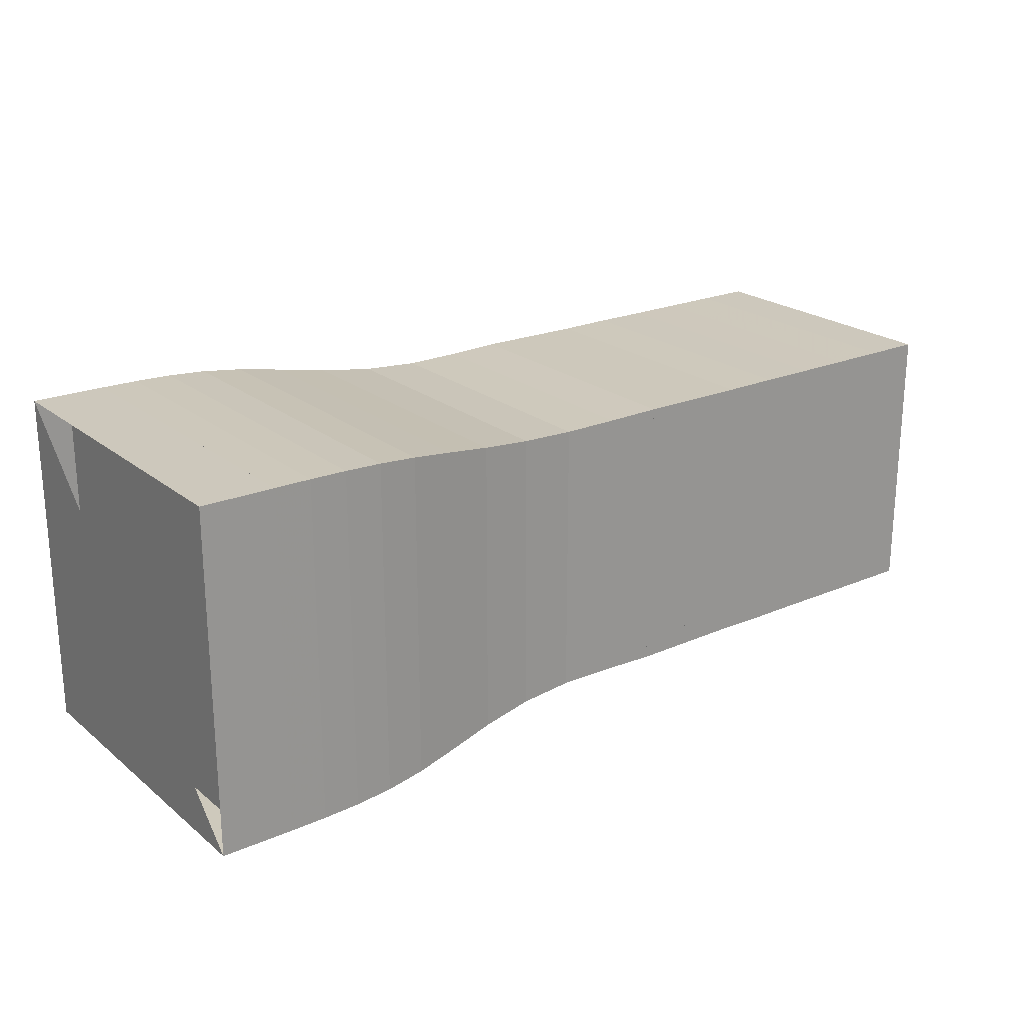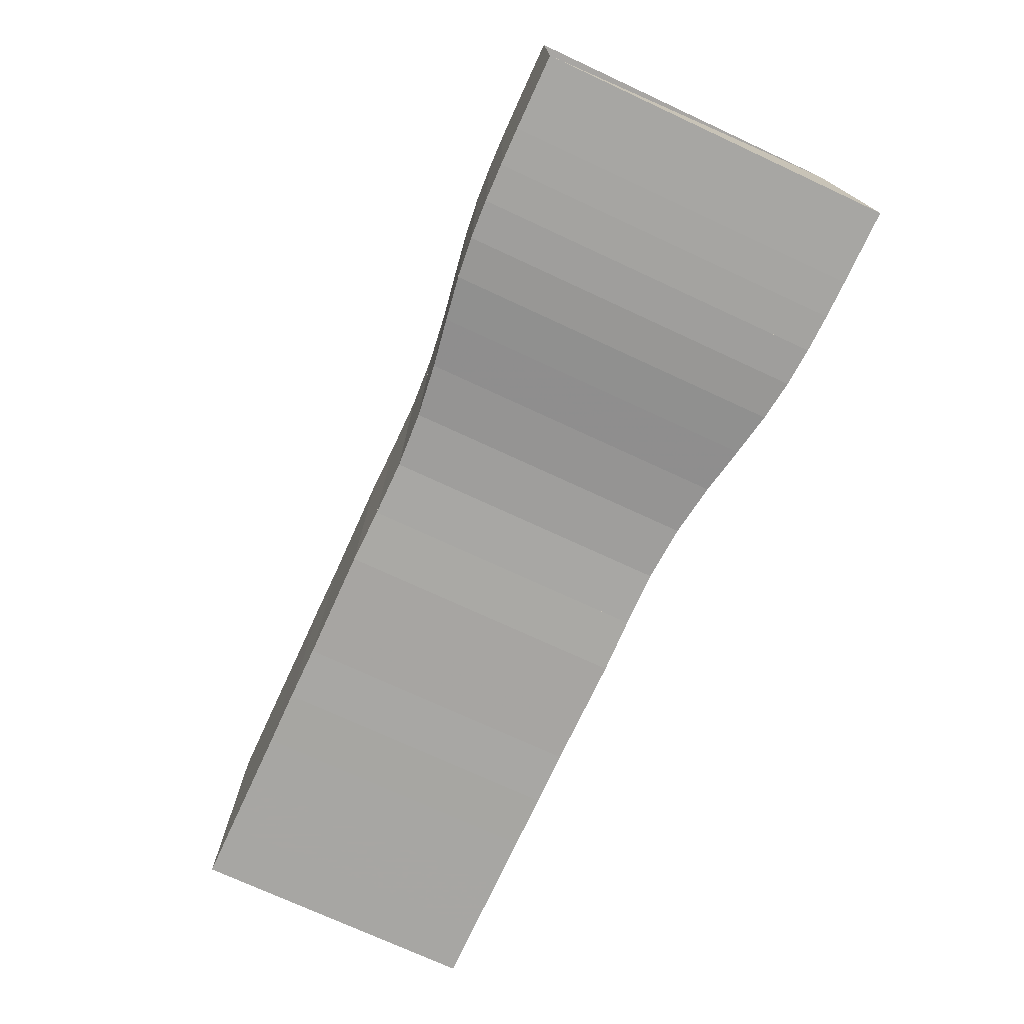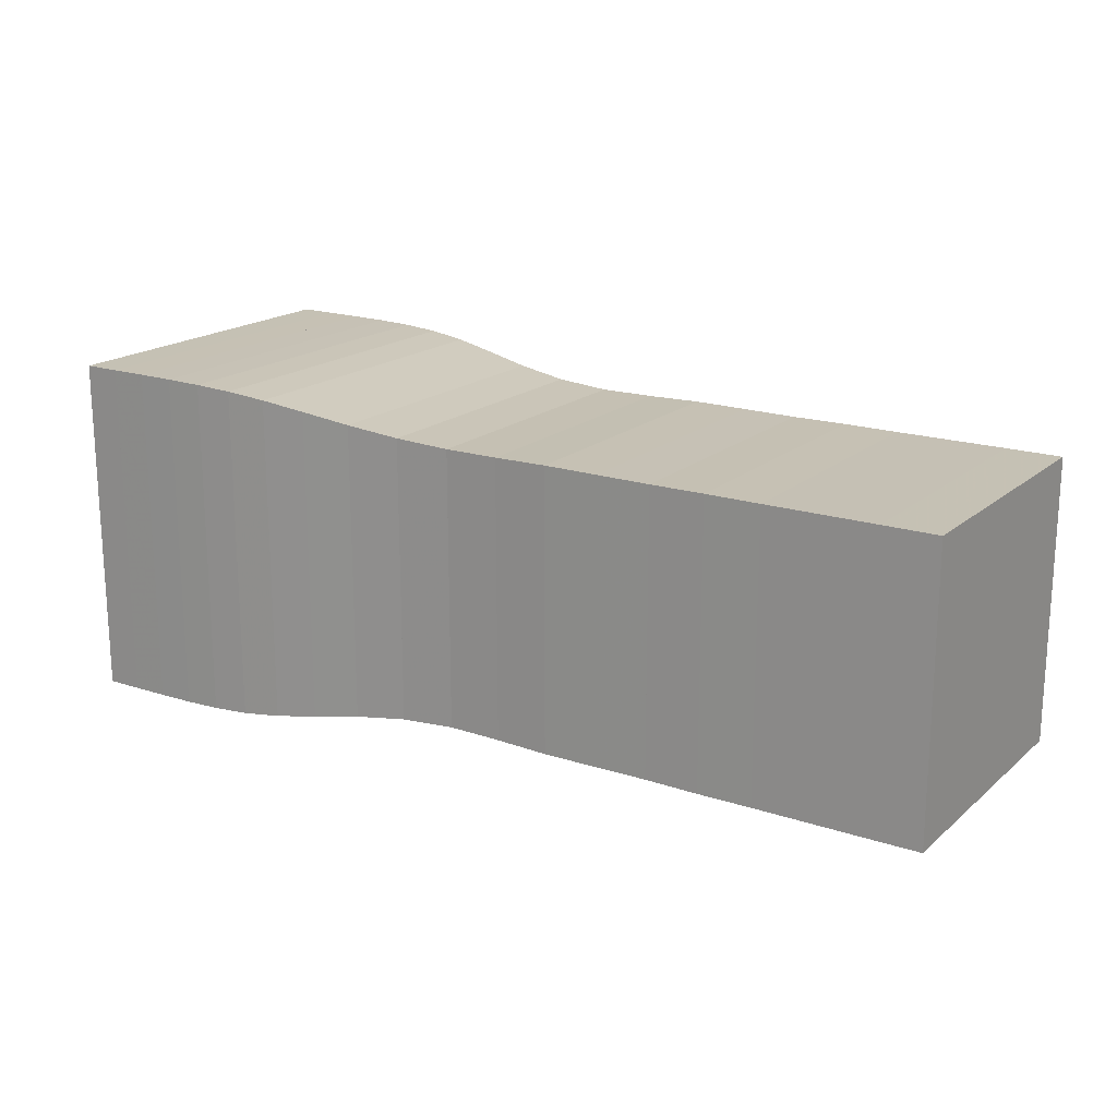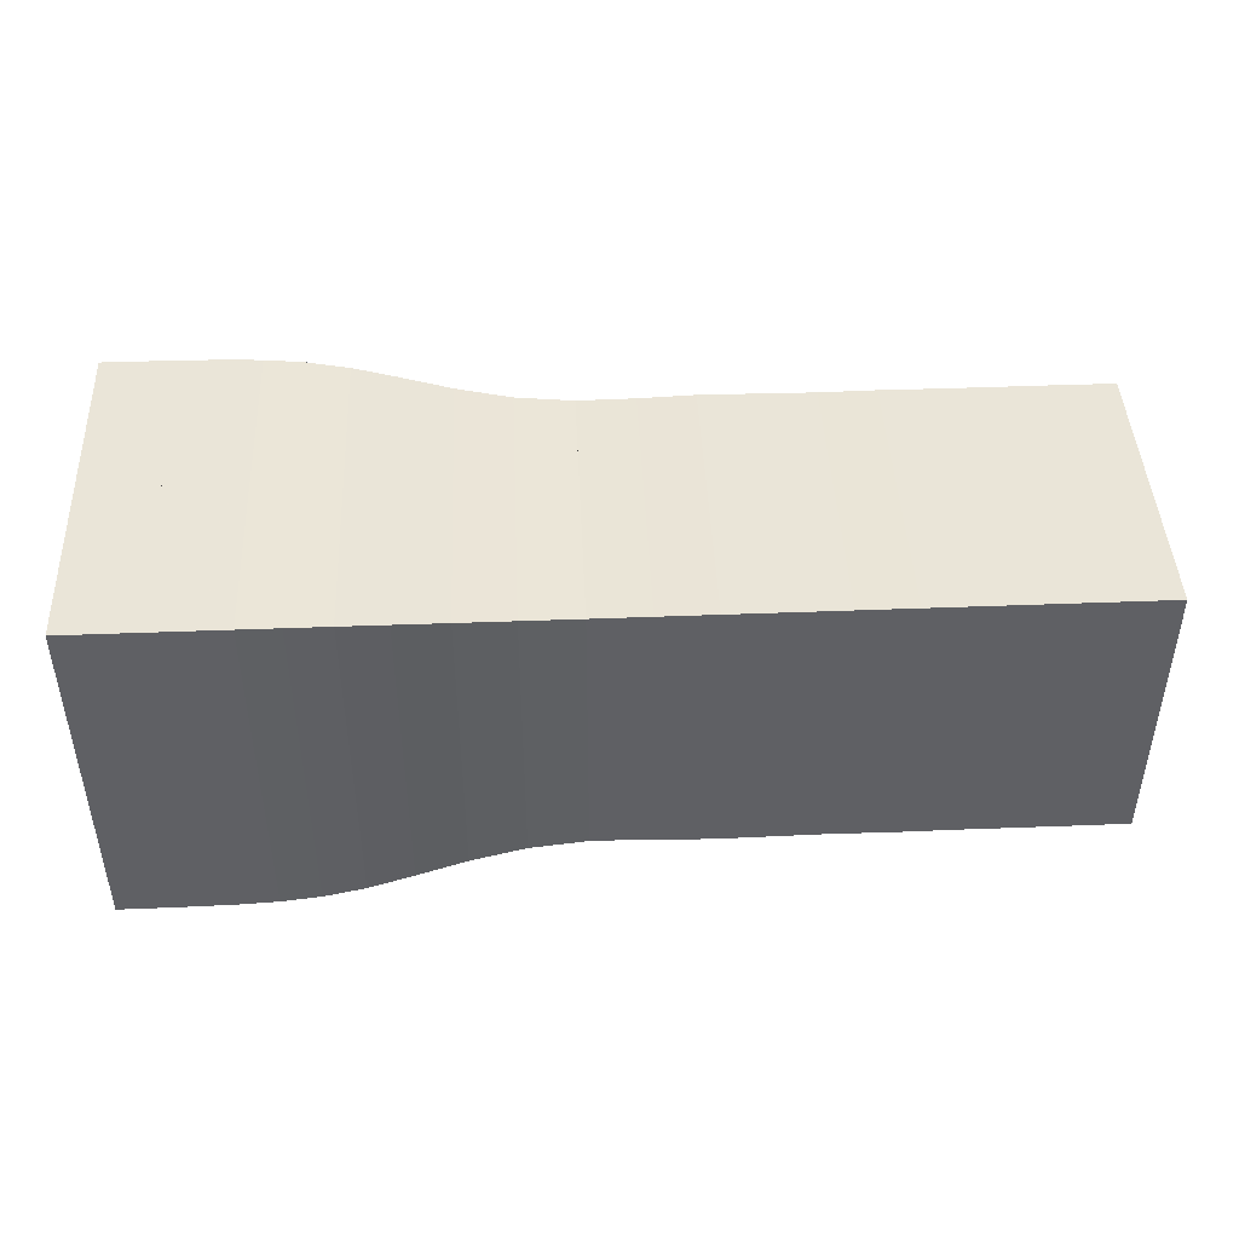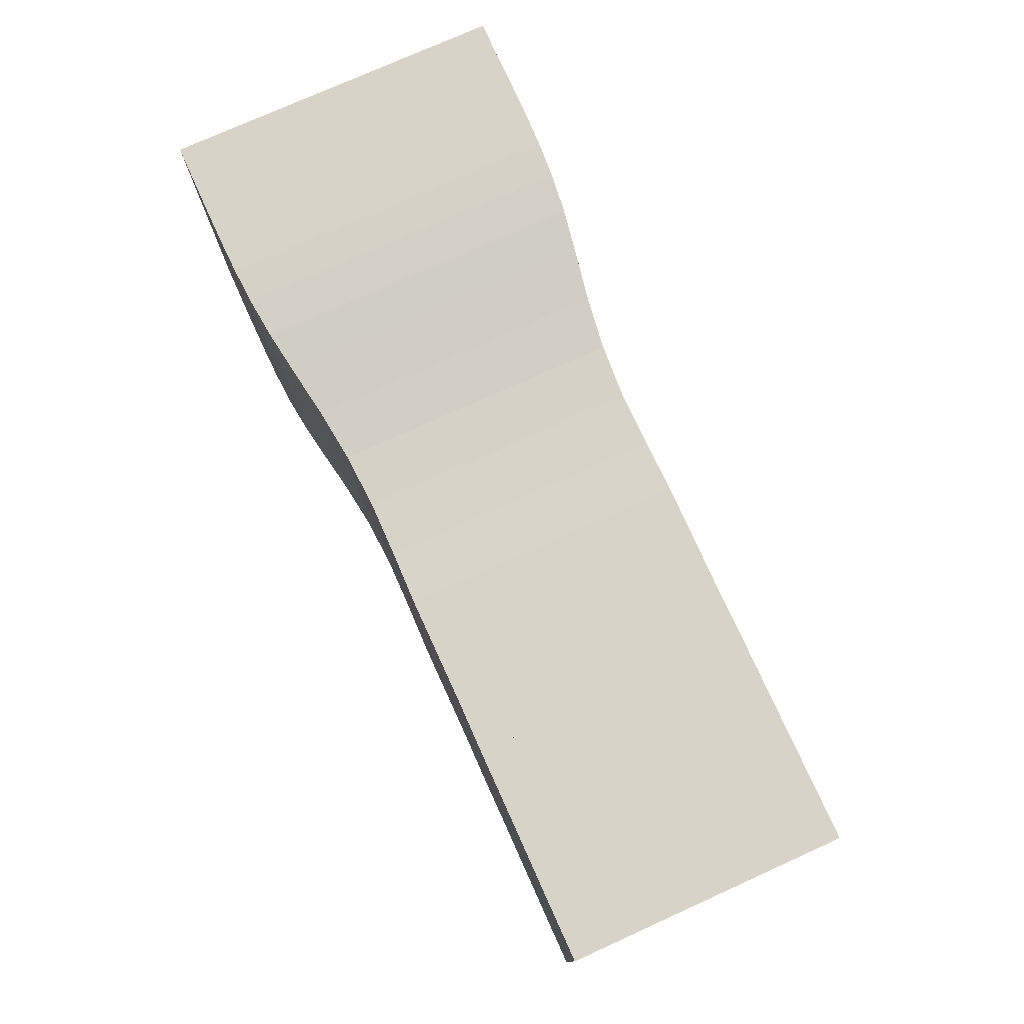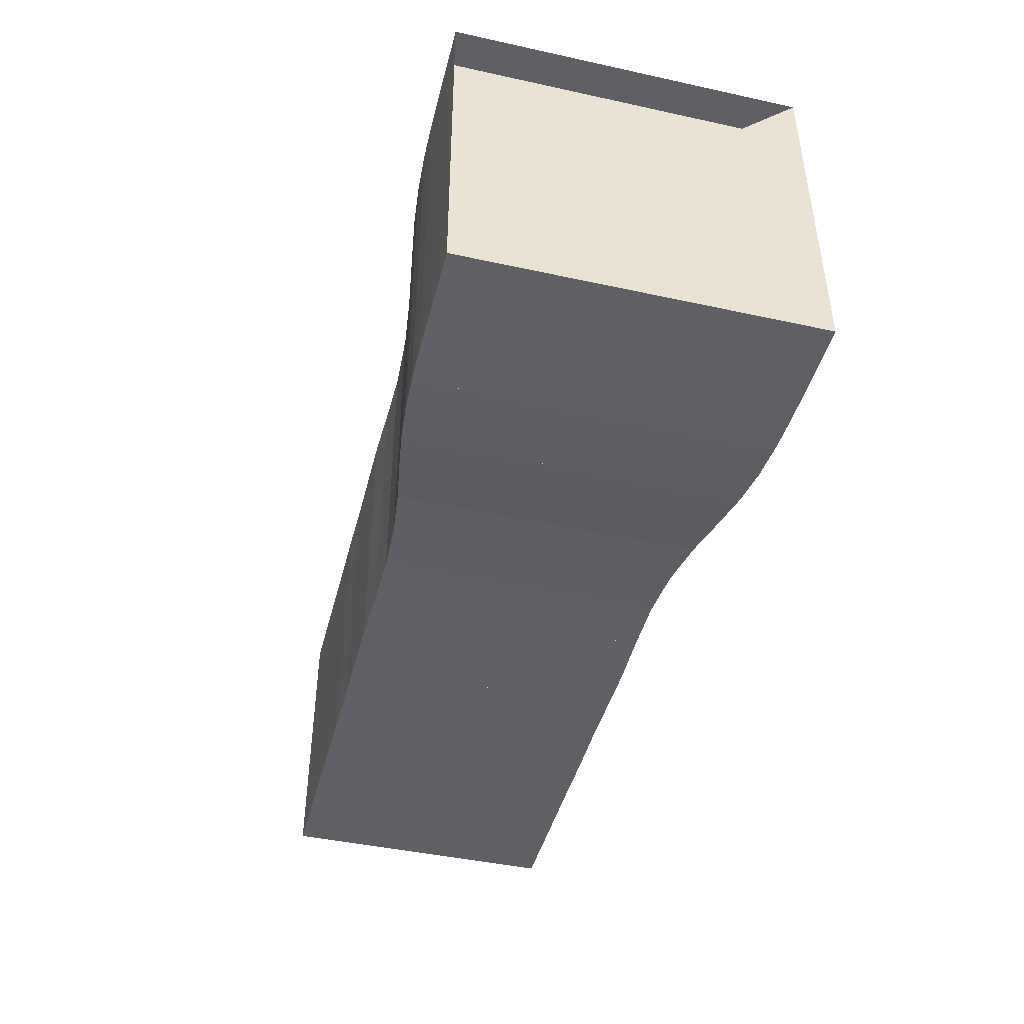
<metadata>
{"format":"obj","ext":"obj","renderer":"f3d","projection":"perspective","resolution":1024,"background":"white","views":[{"elev":22.2,"azim":-36.6,"up":"+Y"},{"elev":-74.2,"azim":-114.8,"up":"+Z"},{"elev":18.4,"azim":32.8,"up":"+Y"},{"elev":44.6,"azim":-2.6,"up":"+Y"},{"elev":76.2,"azim":65.7,"up":"+Y"},{"elev":-44.3,"azim":-104.3,"up":"+Z"}]}
</metadata>
<code>
v 0 -0.25 -0.25
v 0 -0.25 0.25
v 0 0.25 0.25
v 0 0.25 -0.25
v 0.05266 -0.2499 -0.2499
v 0.05266 -0.2499 0.2499
v 0.05266 0.2499 0.2499
v 0.05266 0.2499 -0.2499
v 0.1054 -0.2498 -0.2498
v 0.1054 -0.2498 0.2498
v 0.1054 0.2498 0.2498
v 0.1054 0.2498 -0.2498
v 0.1583 -0.2493 -0.2493
v 0.1583 -0.2493 0.2493
v 0.1583 0.2493 0.2493
v 0.1583 0.2493 -0.2493
v 0.2118 -0.248 -0.248
v 0.2118 -0.248 0.248
v 0.2118 0.248 0.248
v 0.2118 0.248 -0.248
v 0.2666 -0.2449 -0.2449
v 0.2666 -0.2449 0.2449
v 0.2666 0.2449 0.2449
v 0.2666 0.2449 -0.2449
v 0.3244 -0.2385 -0.2385
v 0.3244 -0.2385 0.2385
v 0.3244 0.2385 0.2385
v 0.3244 0.2385 -0.2385
v 0.3874 -0.2286 -0.2286
v 0.3874 -0.2286 0.2286
v 0.3874 0.2286 0.2286
v 0.3874 0.2286 -0.2286
v 0.4573 -0.2169 -0.2169
v 0.4573 -0.2169 0.2169
v 0.4573 0.2169 0.2169
v 0.4573 0.2169 -0.2169
v 0.5339 -0.2072 -0.2072
v 0.5339 -0.2072 0.2072
v 0.5339 0.2072 0.2072
v 0.5339 0.2072 -0.2072
v 0.6141 -0.2026 -0.2026
v 0.6141 -0.2026 0.2026
v 0.6141 0.2026 0.2026
v 0.6141 0.2026 -0.2026
v 0.6939 -0.2031 -0.2031
v 0.6939 -0.2031 0.2031
v 0.6939 0.2031 0.2031
v 0.6939 0.2031 -0.2031
v 0.7724 -0.2047 -0.2047
v 0.7724 -0.2047 0.2047
v 0.7724 0.2047 0.2047
v 0.7724 0.2047 -0.2047
v 0.8512 -0.2043 -0.2043
v 0.8512 -0.2043 0.2043
v 0.8512 0.2043 0.2043
v 0.8512 0.2043 -0.2043
v 0.9304 -0.2038 -0.2038
v 0.9304 -0.2038 0.2038
v 0.9304 0.2038 0.2038
v 0.9304 0.2038 -0.2038
v 1.009 -0.2043 -0.2043
v 1.009 -0.2043 0.2043
v 1.009 0.2043 0.2043
v 1.009 0.2043 -0.2043
v 1.088 -0.2041 -0.2041
v 1.088 -0.2041 0.2041
v 1.088 0.2041 0.2041
v 1.088 0.2041 -0.2041
v 1.167 -0.2041 -0.2041
v 1.167 -0.2041 0.2041
v 1.167 0.2041 0.2041
v 1.167 0.2041 -0.2041
v 1.246 -0.2042 -0.2042
v 1.246 -0.2042 0.2042
v 1.246 0.2042 0.2042
v 1.246 0.2042 -0.2042
v 1.325 -0.2041 -0.2041
v 1.325 -0.2041 0.2041
v 1.325 0.2041 0.2041
v 1.325 0.2041 -0.2041
f 1 2 4 5
f 5 6 7 8
f 5 6 2 1
f 6 7 3 2
f 7 8 4 3
f 8 5 1 4
f 9 10 11 12
f 9 10 6 5
f 10 11 7 6
f 11 12 8 7
f 12 9 5 8
f 13 14 15 16
f 13 14 10 9
f 14 15 11 10
f 15 16 12 11
f 16 13 9 12
f 17 18 19 20
f 17 18 14 13
f 18 19 15 14
f 19 20 16 15
f 20 17 13 16
f 21 22 23 24
f 21 22 18 17
f 22 23 19 18
f 23 24 20 19
f 24 21 17 20
f 25 26 27 28
f 25 26 22 21
f 26 27 23 22
f 27 28 24 23
f 28 25 21 24
f 29 30 31 32
f 29 30 26 25
f 30 31 27 26
f 31 32 28 27
f 32 29 25 28
f 33 34 35 36
f 33 34 30 29
f 34 35 31 30
f 35 36 32 31
f 36 33 29 32
f 37 38 39 40
f 37 38 34 33
f 38 39 35 34
f 39 40 36 35
f 40 37 33 36
f 41 42 43 44
f 41 42 38 37
f 42 43 39 38
f 43 44 40 39
f 44 41 37 40
f 45 46 47 48
f 45 46 42 41
f 46 47 43 42
f 47 48 44 43
f 48 45 41 44
f 49 50 51 52
f 49 50 46 45
f 50 51 47 46
f 51 52 48 47
f 52 49 45 48
f 53 54 55 56
f 53 54 50 49
f 54 55 51 50
f 55 56 52 51
f 56 53 49 52
f 57 58 59 60
f 57 58 54 53
f 58 59 55 54
f 59 60 56 55
f 60 57 53 56
f 61 62 63 64
f 61 62 58 57
f 62 63 59 58
f 63 64 60 59
f 64 61 57 60
f 65 66 67 68
f 65 66 62 61
f 66 67 63 62
f 67 68 64 63
f 68 65 61 64
f 69 70 71 72
f 69 70 66 65
f 70 71 67 66
f 71 72 68 67
f 72 69 65 68
f 73 74 75 76
f 73 74 70 69
f 74 75 71 70
f 75 76 72 71
f 76 73 69 72
f 77 78 79 80
f 77 78 74 73
f 78 79 75 74
f 79 80 76 75
f 80 77 73 76

</code>
